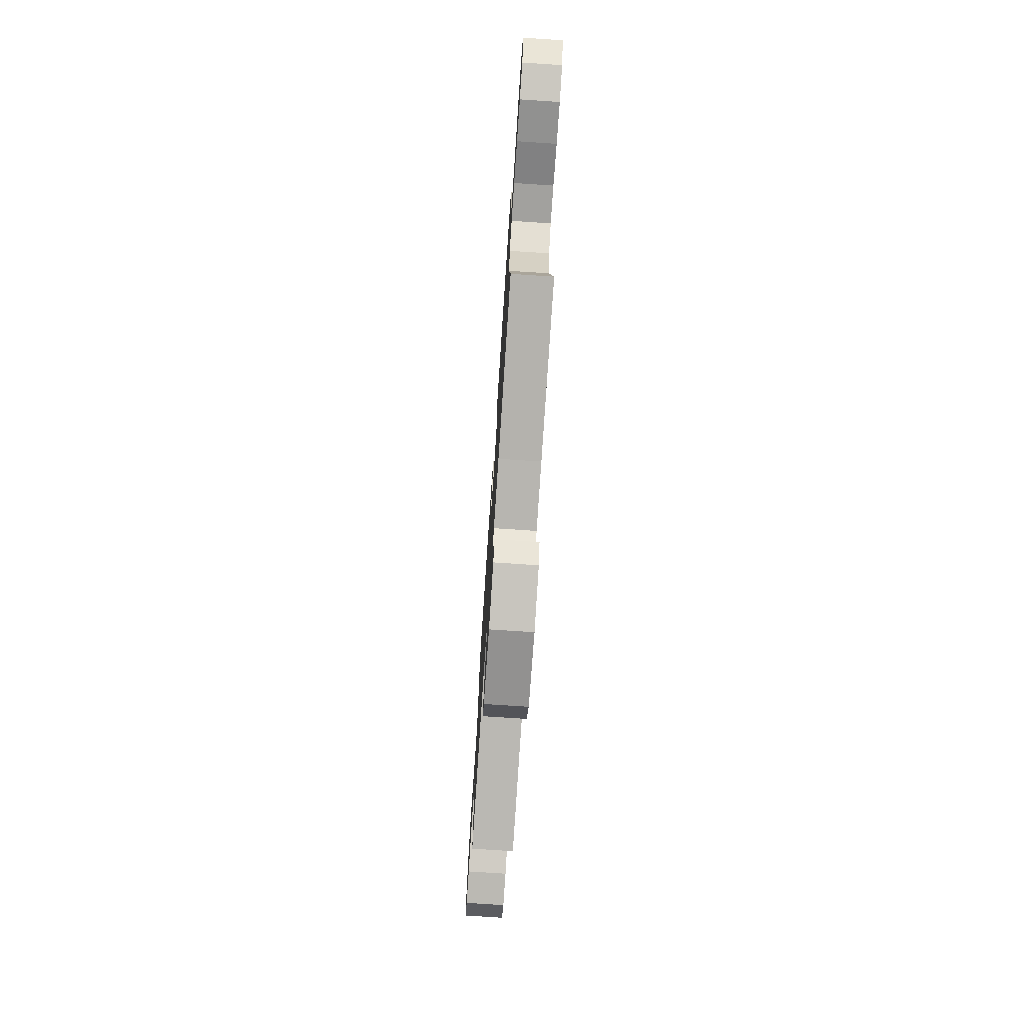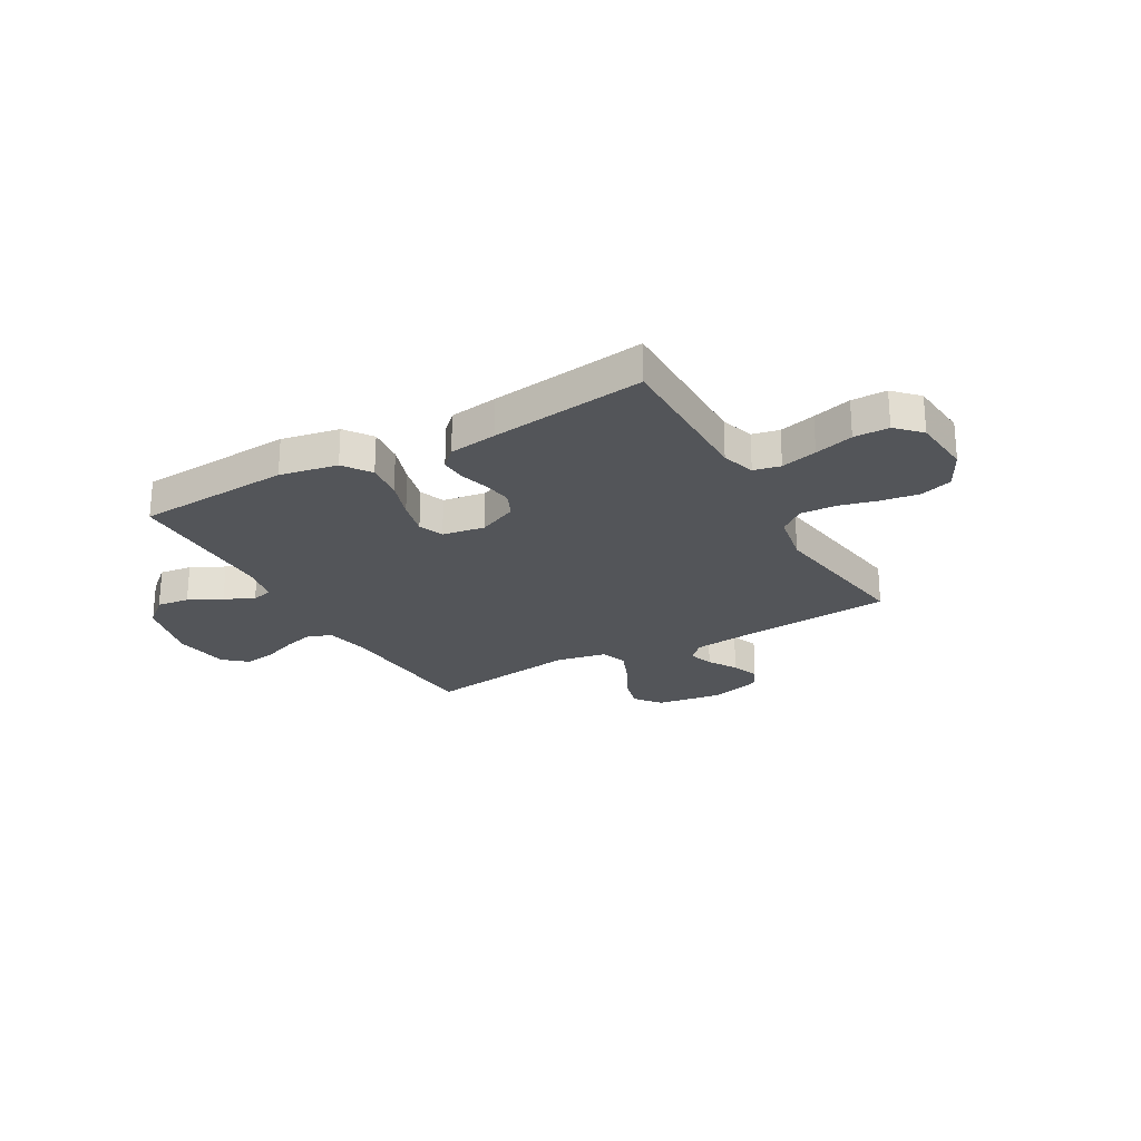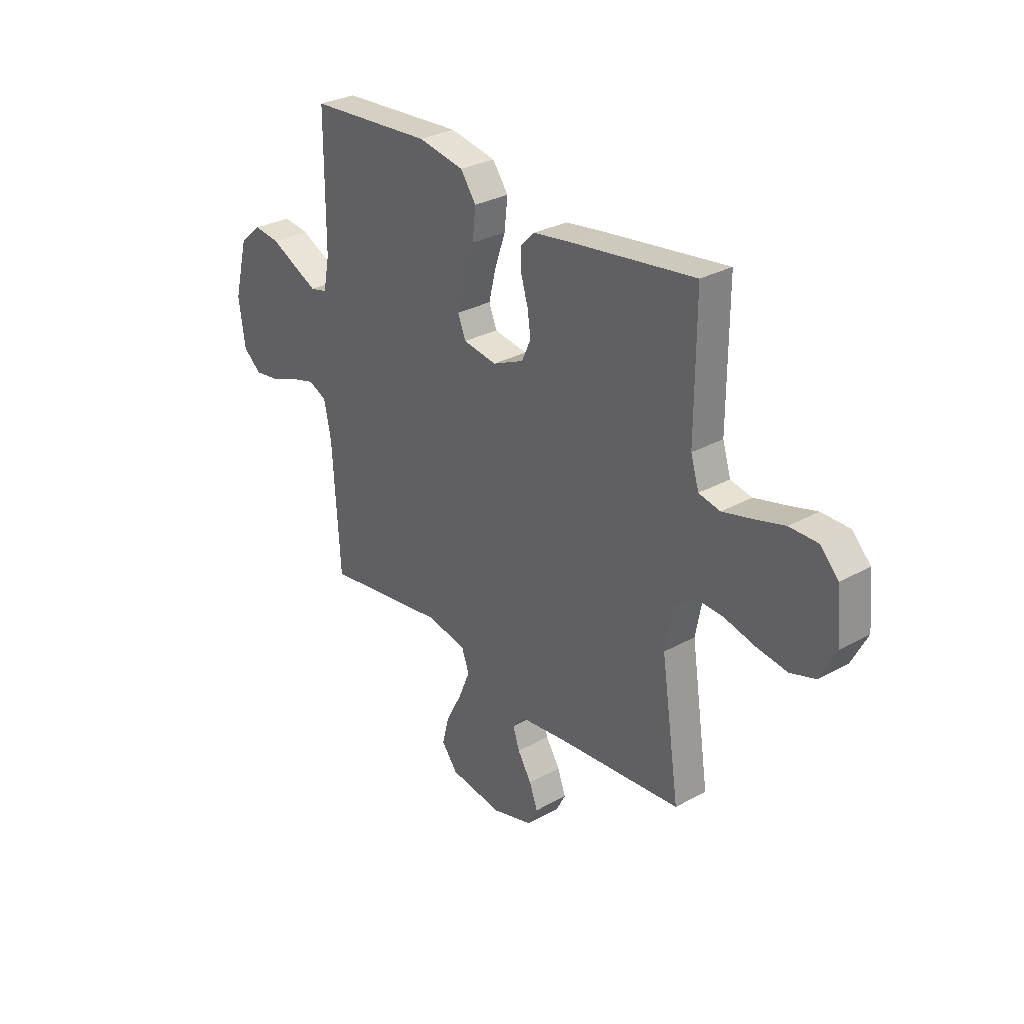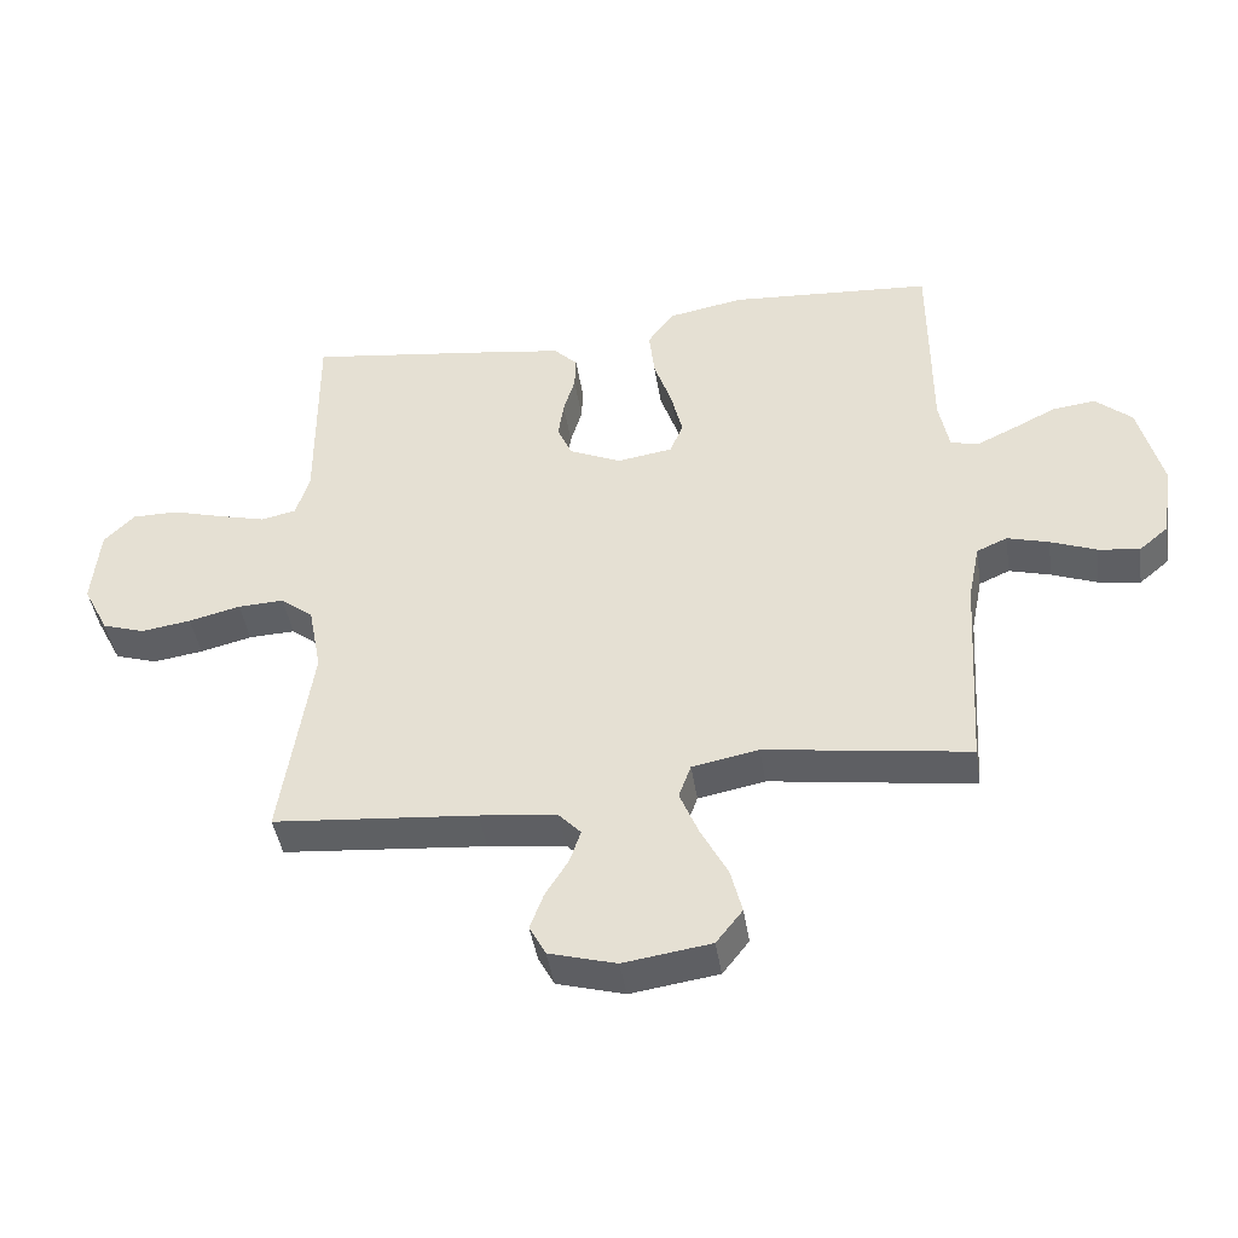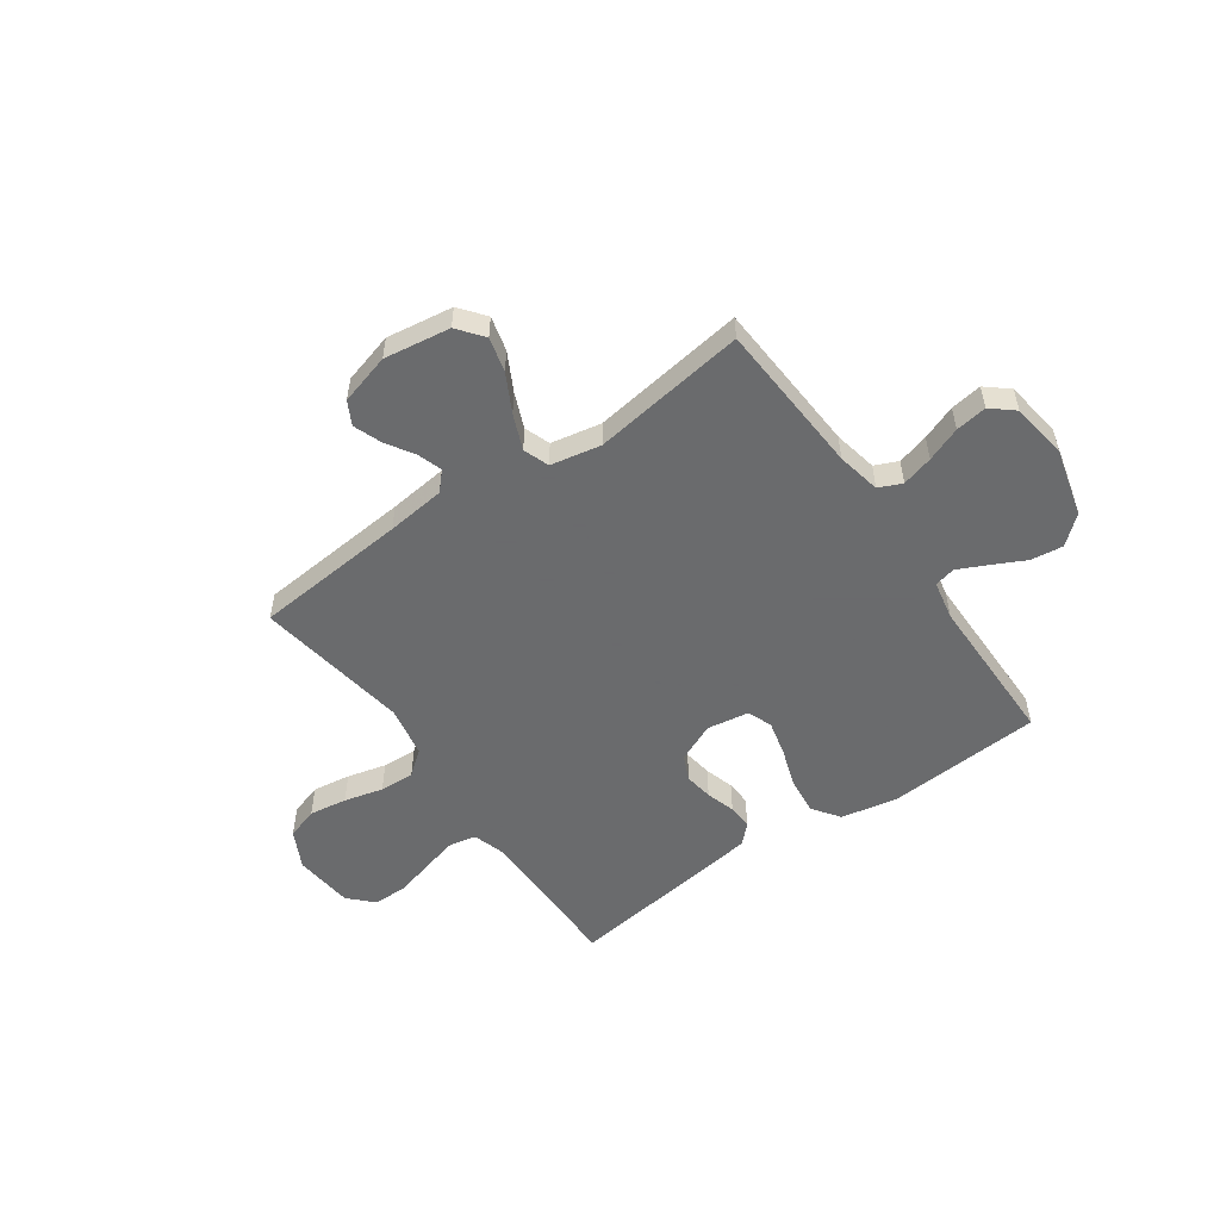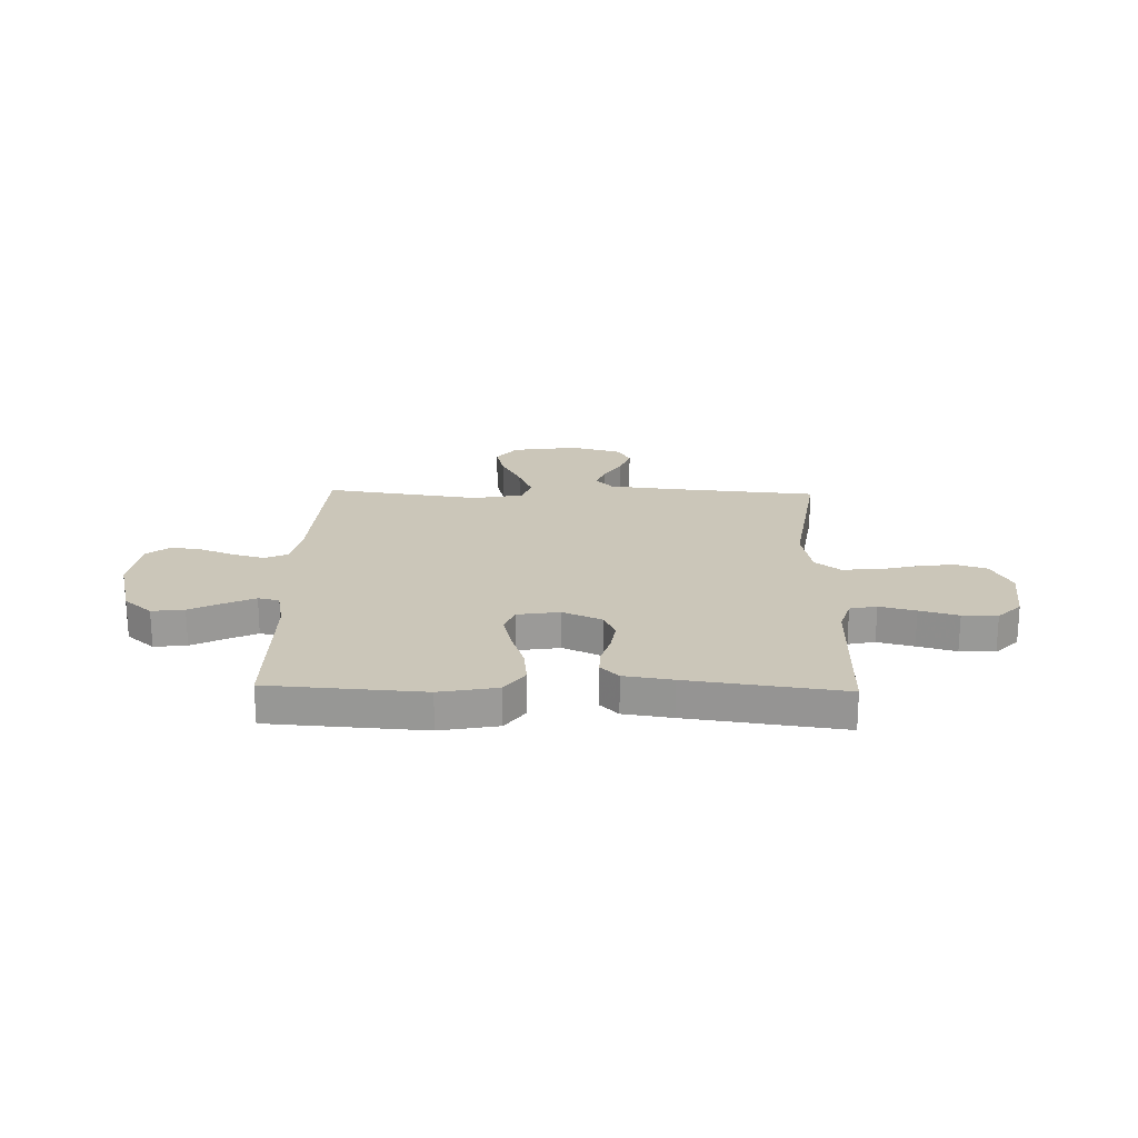
<metadata>
{"format":"obj","ext":"obj","renderer":"f3d","projection":"perspective","resolution":1024,"background":"white","views":[{"elev":-74.5,"azim":86.2,"up":"+Z"},{"elev":-24.4,"azim":29.4,"up":"+Y"},{"elev":29.9,"azim":50.9,"up":"+Z"},{"elev":-43.4,"azim":-171.2,"up":"+Z"},{"elev":-53.2,"azim":-144.9,"up":"+Y"},{"elev":21.0,"azim":1.5,"up":"+Y"}]}
</metadata>
<code>
v 0.5 0.07 0.5
v 0.499 0.07 0.2
v 0.519 0.07 0.135
v 0.571 0.07 0.124
v 0.641 0.07 0.142
v 0.716 0.07 0.163
v 0.784 0.07 0.163
v 0.829 0.07 0.117
v 0.84 0.07 0
v 0.802 0.07 -0.074
v 0.74 0.07 -0.094
v 0.666 0.07 -0.083
v 0.59 0.07 -0.064
v 0.522 0.07 -0.061
v 0.474 0.07 -0.099
v 0.455 0.07 -0.2
v 0.5 0.07 -0.5
v 0.2 0.07 -0.526
v 0.086 0.07 -0.539
v 0.053 0.07 -0.574
v 0.069 0.07 -0.622
v 0.103 0.07 -0.677
v 0.123 0.07 -0.731
v 0.099 0.07 -0.776
v 0 0.07 -0.804
v -0.129 0.07 -0.785
v -0.168 0.07 -0.735
v -0.151 0.07 -0.668
v -0.112 0.07 -0.594
v -0.084 0.07 -0.526
v -0.102 0.07 -0.476
v -0.2 0.07 -0.457
v -0.5 0.07 -0.5
v -0.518 0.07 -0.2
v -0.535 0.07 -0.115
v -0.58 0.07 -0.095
v -0.641 0.07 -0.112
v -0.708 0.07 -0.138
v -0.769 0.07 -0.147
v -0.813 0.07 -0.11
v -0.829 0.07 0
v -0.795 0.07 0.133
v -0.741 0.07 0.18
v -0.678 0.07 0.172
v -0.614 0.07 0.14
v -0.557 0.07 0.113
v -0.516 0.07 0.123
v -0.501 0.07 0.2
v -0.5 0.07 0.5
v -0.2 0.07 0.52
v -0.088 0.07 0.499
v -0.05 0.07 0.446
v -0.058 0.07 0.374
v -0.084 0.07 0.297
v -0.101 0.07 0.227
v -0.082 0.07 0.179
v 0 0.07 0.166
v 0.076 0.07 0.2
v 0.098 0.07 0.249
v 0.09 0.07 0.305
v 0.073 0.07 0.362
v 0.071 0.07 0.411
v 0.106 0.07 0.446
v 0.2 0.07 0.46
v 0.5 0 0.5
v 0.499 0 0.2
v 0.519 0 0.135
v 0.571 0 0.124
v 0.641 0 0.142
v 0.716 0 0.163
v 0.784 0 0.163
v 0.829 0 0.117
v 0.84 0 0
v 0.802 0 -0.074
v 0.74 0 -0.094
v 0.666 0 -0.083
v 0.59 0 -0.064
v 0.522 0 -0.061
v 0.474 0 -0.099
v 0.455 0 -0.2
v 0.5 0 -0.5
v 0.2 0 -0.526
v 0.086 0 -0.539
v 0.053 0 -0.574
v 0.069 0 -0.622
v 0.103 0 -0.677
v 0.123 0 -0.731
v 0.099 0 -0.776
v 0 0 -0.804
v -0.129 0 -0.785
v -0.168 0 -0.735
v -0.151 0 -0.668
v -0.112 0 -0.594
v -0.084 0 -0.526
v -0.102 0 -0.476
v -0.2 0 -0.457
v -0.5 0 -0.5
v -0.518 0 -0.2
v -0.535 0 -0.115
v -0.58 0 -0.095
v -0.641 0 -0.112
v -0.708 0 -0.138
v -0.769 0 -0.147
v -0.813 0 -0.11
v -0.829 0 0
v -0.795 0 0.133
v -0.741 0 0.18
v -0.678 0 0.172
v -0.614 0 0.14
v -0.557 0 0.113
v -0.516 0 0.123
v -0.501 0 0.2
v -0.5 0 0.5
v -0.2 0 0.52
v -0.088 0 0.499
v -0.05 0 0.446
v -0.058 0 0.374
v -0.084 0 0.297
v -0.101 0 0.227
v -0.082 0 0.179
v 0 0 0.166
v 0.076 0 0.2
v 0.098 0 0.249
v 0.09 0 0.305
v 0.073 0 0.362
v 0.071 0 0.411
v 0.106 0 0.446
v 0.2 0 0.46
f 64 1 2
f 63 64 2
f 62 63 2
f 61 62 2
f 60 61 2
f 59 60 2 3
f 58 59 3
f 57 58 3 4
f 52 53 54
f 51 52 54
f 50 51 54
f 49 50 54
f 48 49 54
f 47 48 54 55
f 43 44 45
f 42 43 45
f 41 42 45
f 40 41 45
f 39 40 45
f 38 39 45
f 37 38 45
f 36 37 45 46
f 35 36 46 47
f 32 33 34
f 47 55 56
f 35 47 56
f 34 35 56
f 32 34 56
f 31 32 56
f 27 28 29
f 26 27 29
f 25 26 29
f 24 25 29
f 23 24 29
f 22 23 29
f 21 22 29
f 20 21 29 30
f 16 17 18
f 15 16 18 19
f 11 12 13
f 10 11 13
f 9 10 13
f 8 9 13
f 7 8 13
f 6 7 13
f 5 6 13
f 4 5 13 14
f 57 4 14 15
f 31 56 57
f 30 31 57
f 20 30 57
f 19 20 57
f 15 19 57
f 66 65 128
f 66 128 127
f 66 127 126
f 66 126 125
f 66 125 124
f 67 66 124 123
f 67 123 122
f 68 67 122 121
f 118 117 116
f 118 116 115
f 118 115 114
f 118 114 113
f 118 113 112
f 119 118 112 111
f 109 108 107
f 109 107 106
f 109 106 105
f 109 105 104
f 109 104 103
f 109 103 102
f 109 102 101
f 110 109 101 100
f 111 110 100 99
f 98 97 96
f 120 119 111
f 120 111 99
f 120 99 98
f 120 98 96
f 120 96 95
f 93 92 91
f 93 91 90
f 93 90 89
f 93 89 88
f 93 88 87
f 93 87 86
f 93 86 85
f 94 93 85 84
f 82 81 80
f 83 82 80 79
f 77 76 75
f 77 75 74
f 77 74 73
f 77 73 72
f 77 72 71
f 77 71 70
f 77 70 69
f 78 77 69 68
f 79 78 68 121
f 121 120 95
f 121 95 94
f 121 94 84
f 121 84 83
f 121 83 79
f 1 65 66 2
f 2 66 67 3
f 3 67 68 4
f 4 68 69 5
f 5 69 70 6
f 6 70 71 7
f 7 71 72 8
f 8 72 73 9
f 9 73 74 10
f 10 74 75 11
f 11 75 76 12
f 12 76 77 13
f 13 77 78 14
f 14 78 79 15
f 15 79 80 16
f 16 80 81 17
f 17 81 82 18
f 18 82 83 19
f 19 83 84 20
f 20 84 85 21
f 21 85 86 22
f 22 86 87 23
f 23 87 88 24
f 24 88 89 25
f 25 89 90 26
f 26 90 91 27
f 27 91 92 28
f 28 92 93 29
f 29 93 94 30
f 30 94 95 31
f 31 95 96 32
f 32 96 97 33
f 33 97 98 34
f 34 98 99 35
f 35 99 100 36
f 36 100 101 37
f 37 101 102 38
f 38 102 103 39
f 39 103 104 40
f 40 104 105 41
f 41 105 106 42
f 42 106 107 43
f 43 107 108 44
f 44 108 109 45
f 45 109 110 46
f 46 110 111 47
f 47 111 112 48
f 48 112 113 49
f 49 113 114 50
f 50 114 115 51
f 51 115 116 52
f 52 116 117 53
f 53 117 118 54
f 54 118 119 55
f 55 119 120 56
f 56 120 121 57
f 57 121 122 58
f 58 122 123 59
f 59 123 124 60
f 60 124 125 61
f 61 125 126 62
f 62 126 127 63
f 63 127 128 64
f 64 128 65 1

</code>
